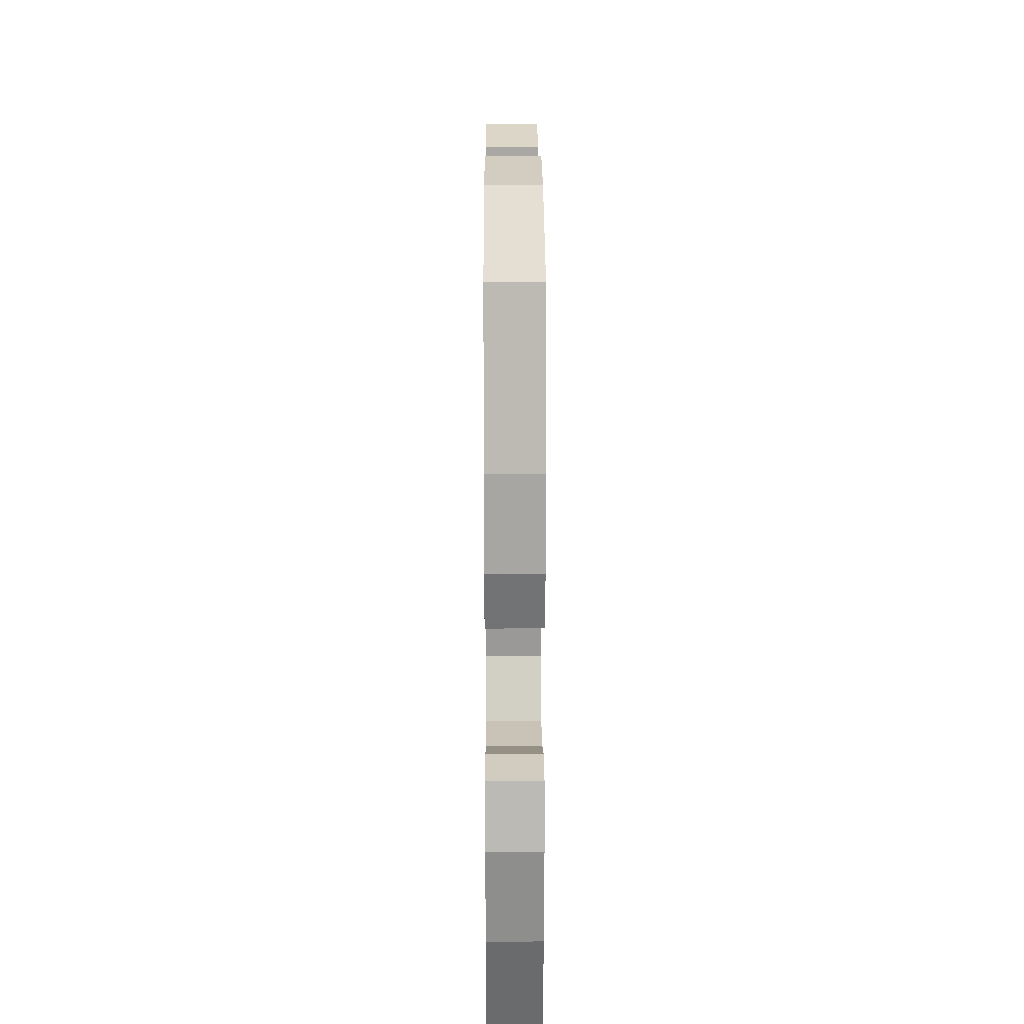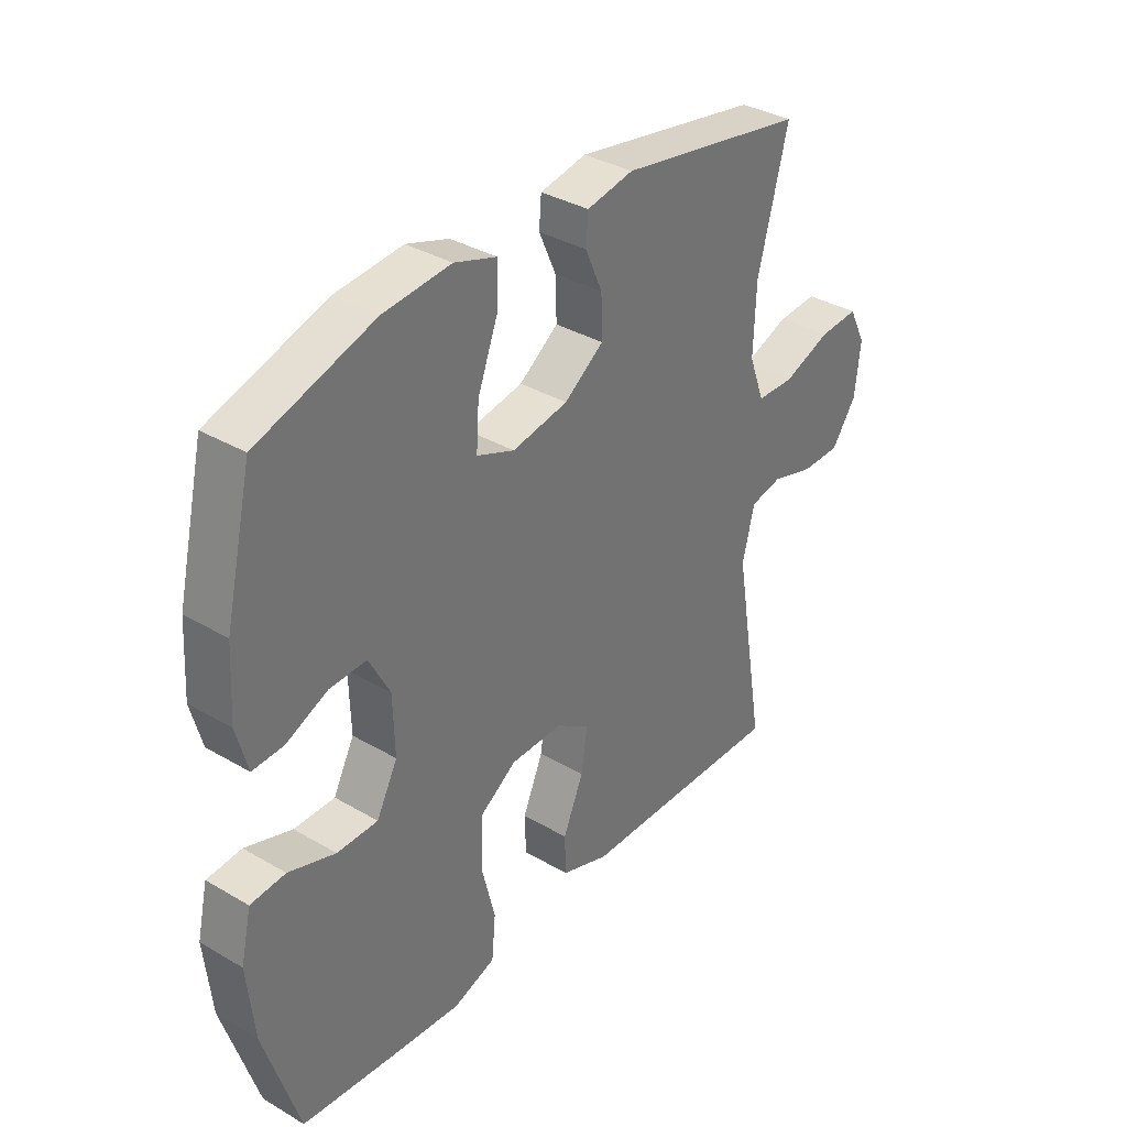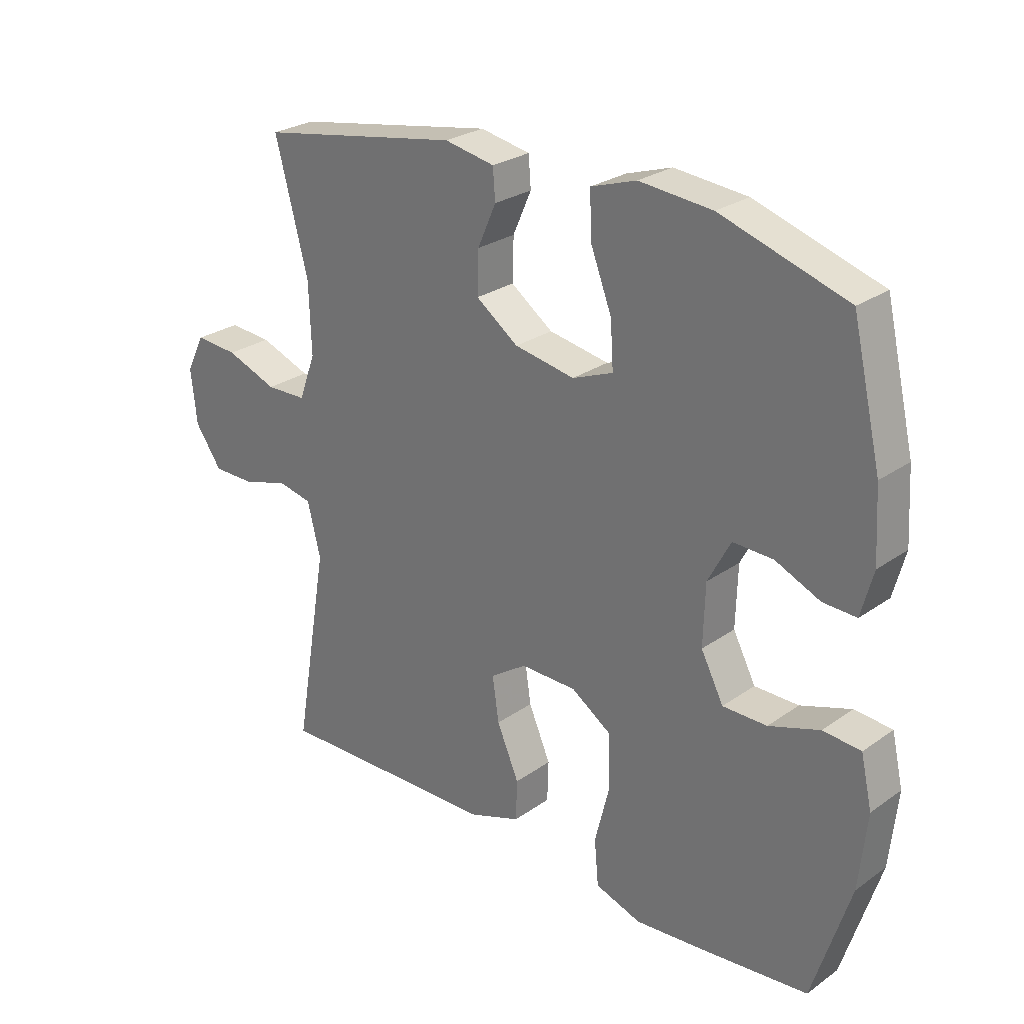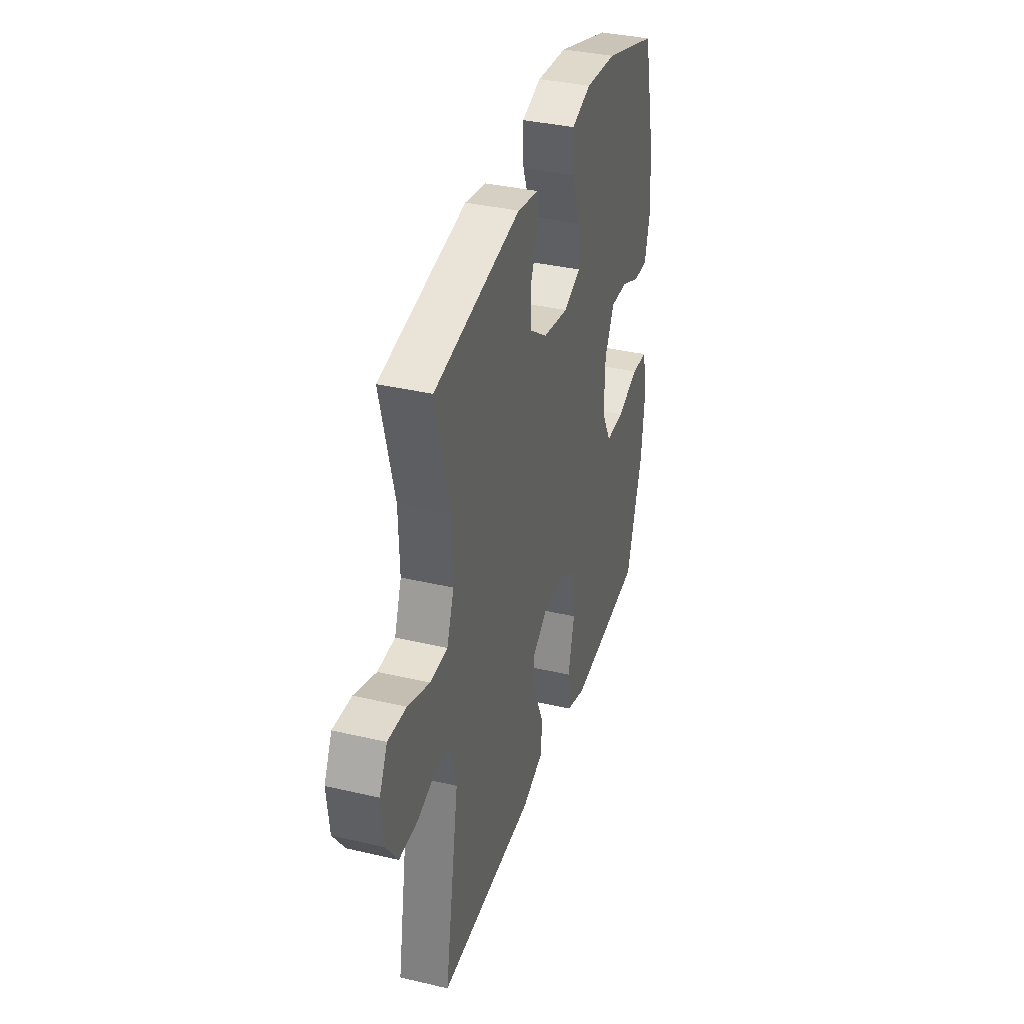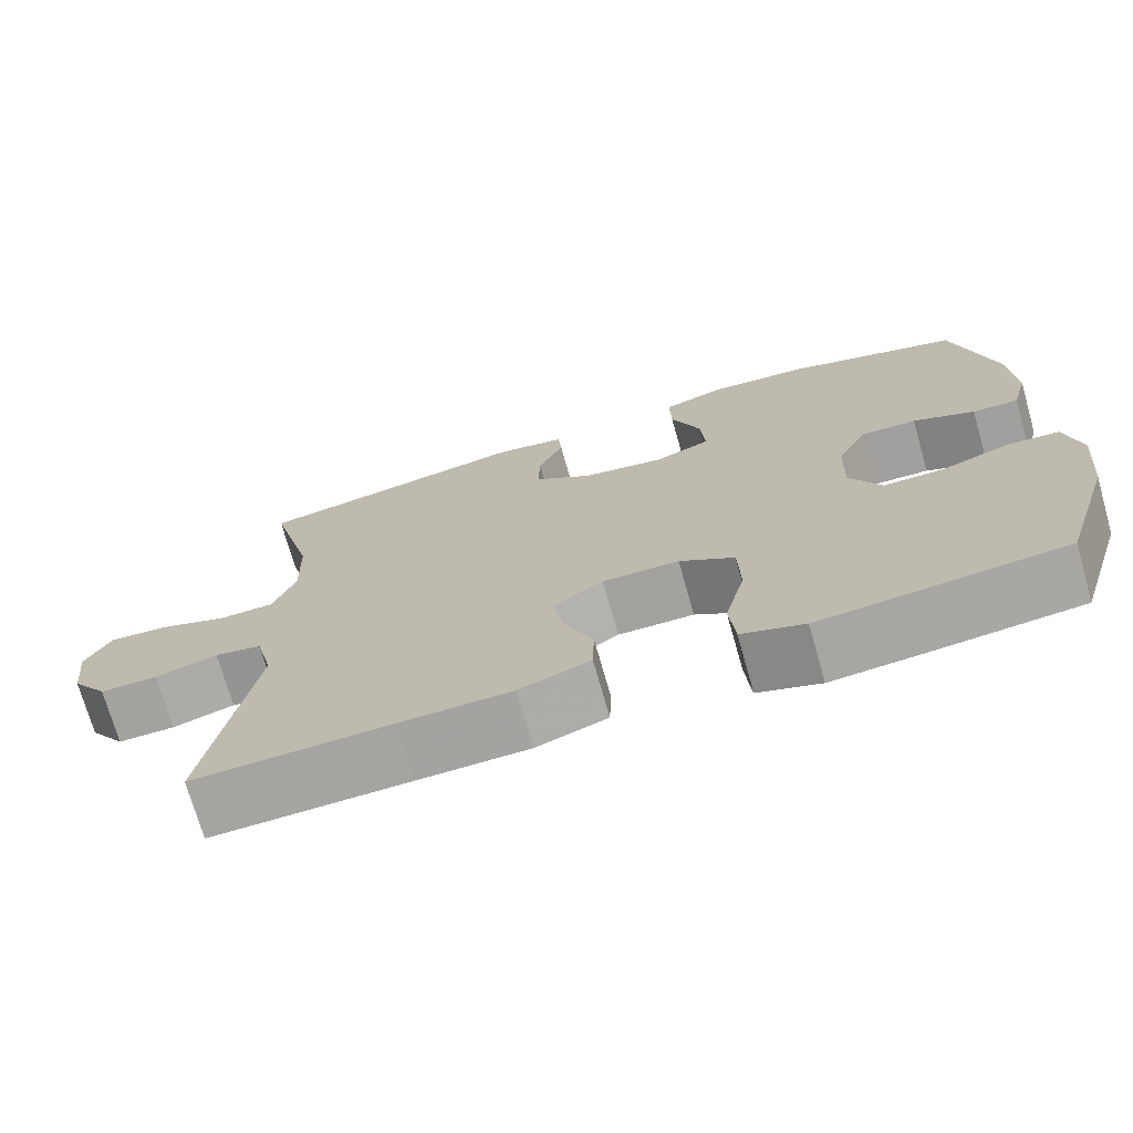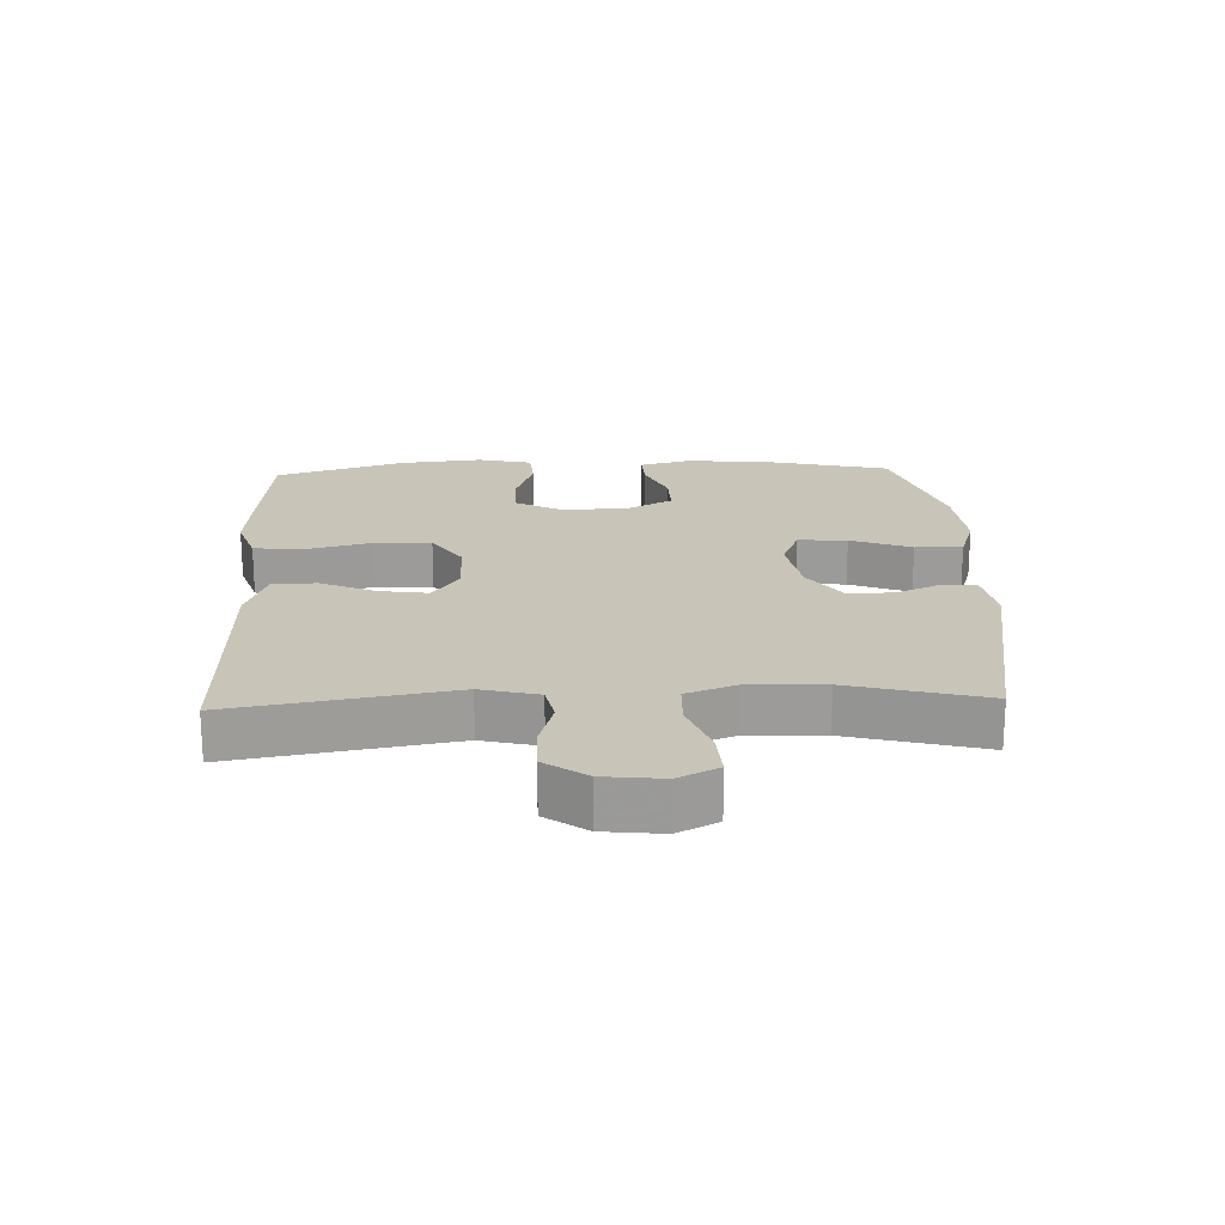
<metadata>
{"format":"obj","ext":"obj","renderer":"f3d","projection":"perspective","resolution":1024,"background":"white","views":[{"elev":19.4,"azim":89.7,"up":"+Z"},{"elev":35.2,"azim":127.9,"up":"+Z"},{"elev":26.5,"azim":42.4,"up":"+Z"},{"elev":36.3,"azim":-73.0,"up":"+Z"},{"elev":-72.6,"azim":15.9,"up":"+Z"},{"elev":20.2,"azim":-92.2,"up":"+Y"}]}
</metadata>
<code>
v 0.5 0.07 -0.5
v 0.32 0.07 -0.518
v 0.203 0.07 -0.528
v 0.126 0.07 -0.502
v 0.119 0.07 -0.425
v 0.144 0.07 -0.325
v 0.141 0.07 -0.236
v 0.074 0.07 -0.191
v -0.02 0.07 -0.19
v -0.081 0.07 -0.231
v -0.07 0.07 -0.306
v -0.033 0.07 -0.392
v -0.035 0.07 -0.46
v -0.122 0.07 -0.491
v -0.258 0.07 -0.494
v -0.5 0.07 -0.5
v -0.443 0.07 -0.164
v -0.465 0.07 -0.075
v -0.523 0.07 -0.063
v -0.6 0.07 -0.086
v -0.671 0.07 -0.086
v -0.716 0.07 -0.022
v -0.726 0.07 0.069
v -0.695 0.07 0.131
v -0.623 0.07 0.126
v -0.537 0.07 0.094
v -0.469 0.07 0.096
v -0.441 0.07 0.172
v -0.445 0.07 0.29
v -0.5 0.07 0.5
v -0.161 0.07 0.56
v -0.077 0.07 0.544
v -0.073 0.07 0.493
v -0.104 0.07 0.423
v -0.106 0.07 0.352
v -0.035 0.07 0.301
v 0.066 0.07 0.283
v 0.134 0.07 0.31
v 0.129 0.07 0.386
v 0.093 0.07 0.48
v 0.091 0.07 0.553
v 0.167 0.07 0.578
v 0.289 0.07 0.567
v 0.5 0.07 0.5
v 0.549 0.07 0.29
v 0.556 0.07 0.172
v 0.536 0.07 0.097
v 0.48 0.07 0.099
v 0.405 0.07 0.132
v 0.338 0.07 0.134
v 0.3 0.07 0.063
v 0.297 0.07 -0.039
v 0.335 0.07 -0.112
v 0.409 0.07 -0.112
v 0.494 0.07 -0.083
v 0.557 0.07 -0.088
v 0.576 0.07 -0.172
v 0.563 0.07 -0.299
v 0.5 0 -0.5
v 0.32 0 -0.518
v 0.203 0 -0.528
v 0.126 0 -0.502
v 0.119 0 -0.425
v 0.144 0 -0.325
v 0.141 0 -0.236
v 0.074 0 -0.191
v -0.02 0 -0.19
v -0.081 0 -0.231
v -0.07 0 -0.306
v -0.033 0 -0.392
v -0.035 0 -0.46
v -0.122 0 -0.491
v -0.258 0 -0.494
v -0.5 0 -0.5
v -0.443 0 -0.164
v -0.465 0 -0.075
v -0.523 0 -0.063
v -0.6 0 -0.086
v -0.671 0 -0.086
v -0.716 0 -0.022
v -0.726 0 0.069
v -0.695 0 0.131
v -0.623 0 0.126
v -0.537 0 0.094
v -0.469 0 0.096
v -0.441 0 0.172
v -0.445 0 0.29
v -0.5 0 0.5
v -0.161 0 0.56
v -0.077 0 0.544
v -0.073 0 0.493
v -0.104 0 0.423
v -0.106 0 0.352
v -0.035 0 0.301
v 0.066 0 0.283
v 0.134 0 0.31
v 0.129 0 0.386
v 0.093 0 0.48
v 0.091 0 0.553
v 0.167 0 0.578
v 0.289 0 0.567
v 0.5 0 0.5
v 0.549 0 0.29
v 0.556 0 0.172
v 0.536 0 0.097
v 0.48 0 0.099
v 0.405 0 0.132
v 0.338 0 0.134
v 0.3 0 0.063
v 0.297 0 -0.039
v 0.335 0 -0.112
v 0.409 0 -0.112
v 0.494 0 -0.083
v 0.557 0 -0.088
v 0.576 0 -0.172
v 0.563 0 -0.299
f 4 5 6
f 3 4 6
f 2 3 6
f 1 2 6
f 58 1 6
f 57 58 6
f 56 57 6
f 55 56 6
f 54 55 6
f 53 54 6 7
f 52 53 7 8
f 51 52 8 9
f 50 51 9 10
f 47 48 49
f 46 47 49
f 45 46 49
f 44 45 49
f 43 44 49
f 42 43 49
f 41 42 49
f 40 41 49
f 39 40 49
f 38 39 49 50
f 37 38 50 10
f 32 33 34
f 31 32 34
f 30 31 34
f 29 30 34
f 28 29 34 35
f 27 28 35 36
f 24 25 26
f 23 24 26
f 22 23 26
f 21 22 26
f 20 21 26
f 19 20 26
f 18 19 26 27
f 36 37 10
f 27 36 10
f 18 27 10
f 17 18 10
f 13 14 15
f 12 13 15
f 11 12 15
f 15 16 17
f 11 15 17
f 10 11 17
f 64 63 62
f 64 62 61
f 64 61 60
f 64 60 59
f 64 59 116
f 64 116 115
f 64 115 114
f 64 114 113
f 64 113 112
f 65 64 112 111
f 66 65 111 110
f 67 66 110 109
f 68 67 109 108
f 107 106 105
f 107 105 104
f 107 104 103
f 107 103 102
f 107 102 101
f 107 101 100
f 107 100 99
f 107 99 98
f 107 98 97
f 108 107 97 96
f 68 108 96 95
f 92 91 90
f 92 90 89
f 92 89 88
f 92 88 87
f 93 92 87 86
f 94 93 86 85
f 84 83 82
f 84 82 81
f 84 81 80
f 84 80 79
f 84 79 78
f 84 78 77
f 85 84 77 76
f 68 95 94
f 68 94 85
f 68 85 76
f 68 76 75
f 73 72 71
f 73 71 70
f 73 70 69
f 75 74 73
f 75 73 69
f 75 69 68
f 1 59 60 2
f 2 60 61 3
f 3 61 62 4
f 4 62 63 5
f 5 63 64 6
f 6 64 65 7
f 7 65 66 8
f 8 66 67 9
f 9 67 68 10
f 10 68 69 11
f 11 69 70 12
f 12 70 71 13
f 13 71 72 14
f 14 72 73 15
f 15 73 74 16
f 16 74 75 17
f 17 75 76 18
f 18 76 77 19
f 19 77 78 20
f 20 78 79 21
f 21 79 80 22
f 22 80 81 23
f 23 81 82 24
f 24 82 83 25
f 25 83 84 26
f 26 84 85 27
f 27 85 86 28
f 28 86 87 29
f 29 87 88 30
f 30 88 89 31
f 31 89 90 32
f 32 90 91 33
f 33 91 92 34
f 34 92 93 35
f 35 93 94 36
f 36 94 95 37
f 37 95 96 38
f 38 96 97 39
f 39 97 98 40
f 40 98 99 41
f 41 99 100 42
f 42 100 101 43
f 43 101 102 44
f 44 102 103 45
f 45 103 104 46
f 46 104 105 47
f 47 105 106 48
f 48 106 107 49
f 49 107 108 50
f 50 108 109 51
f 51 109 110 52
f 52 110 111 53
f 53 111 112 54
f 54 112 113 55
f 55 113 114 56
f 56 114 115 57
f 57 115 116 58
f 58 116 59 1

</code>
